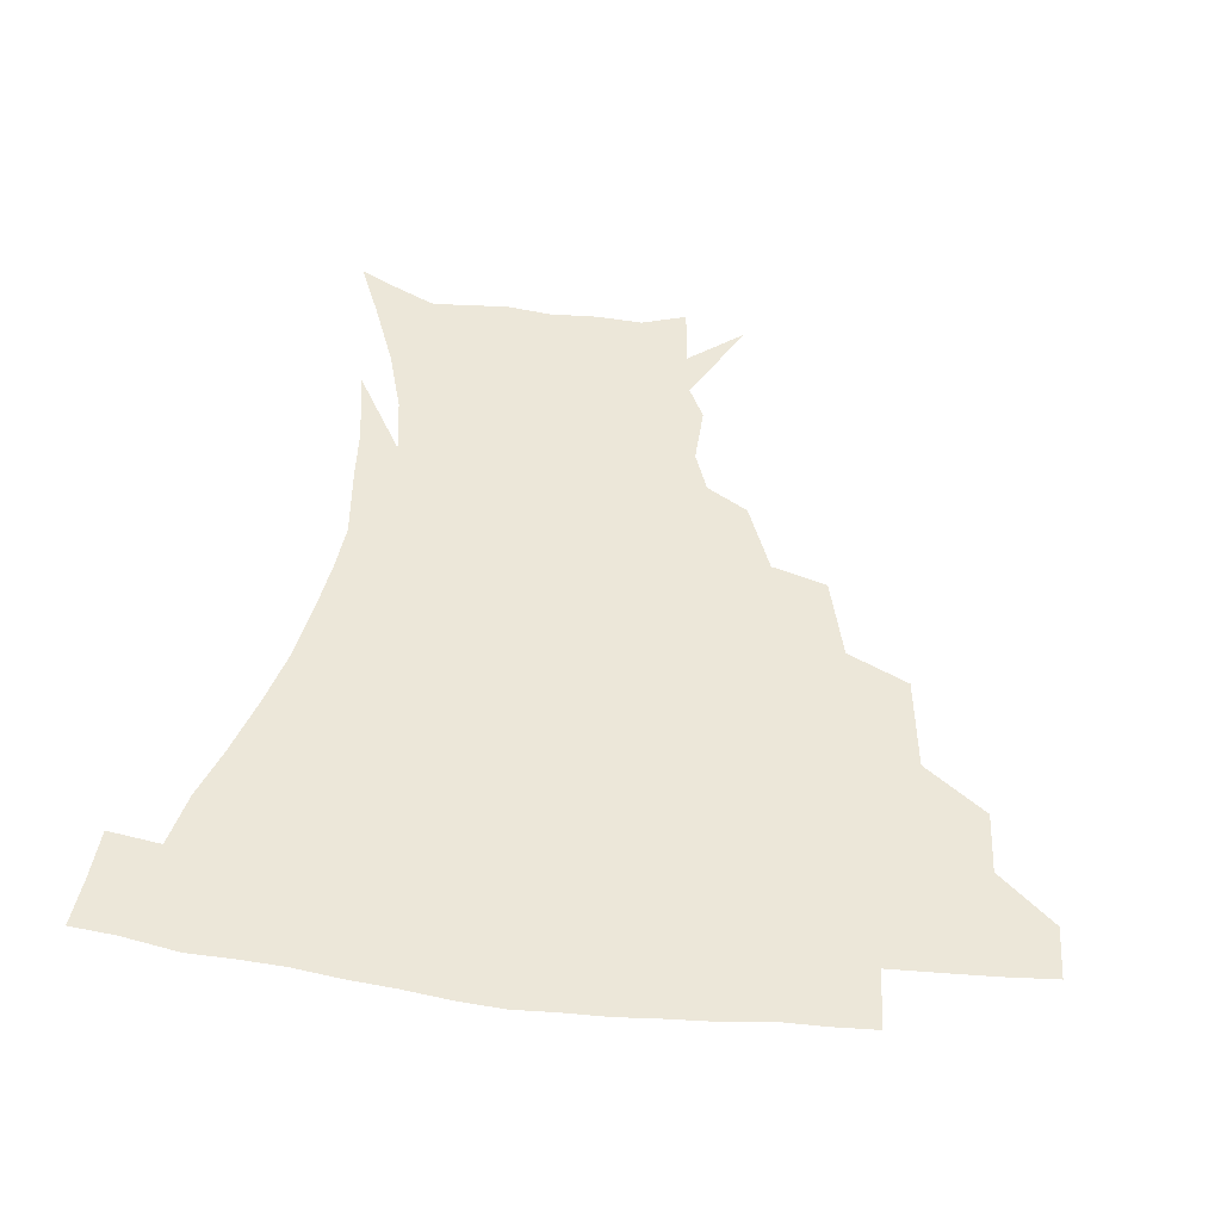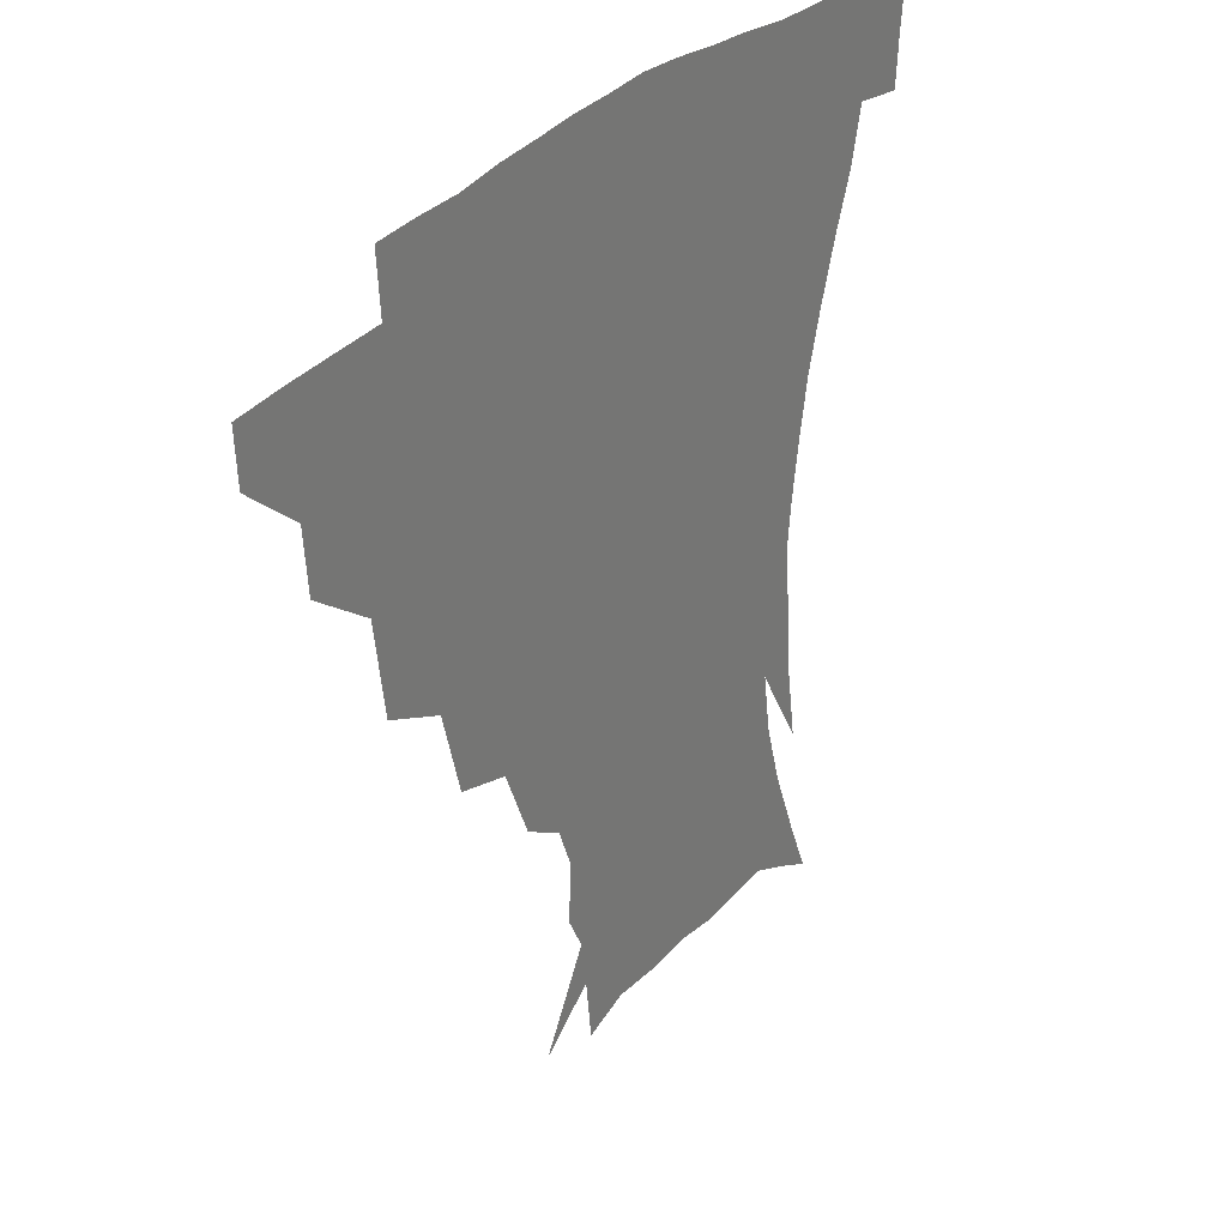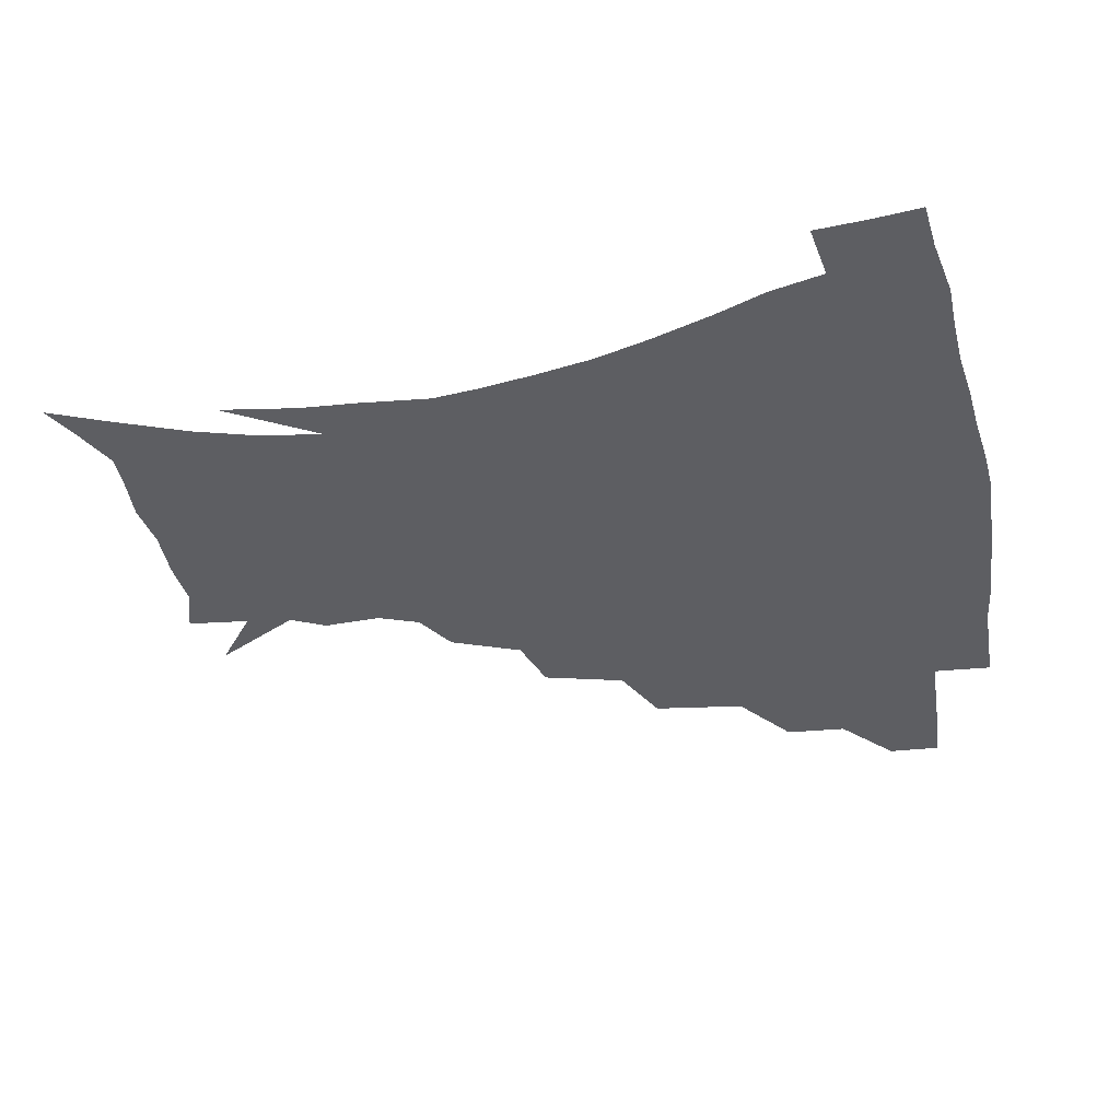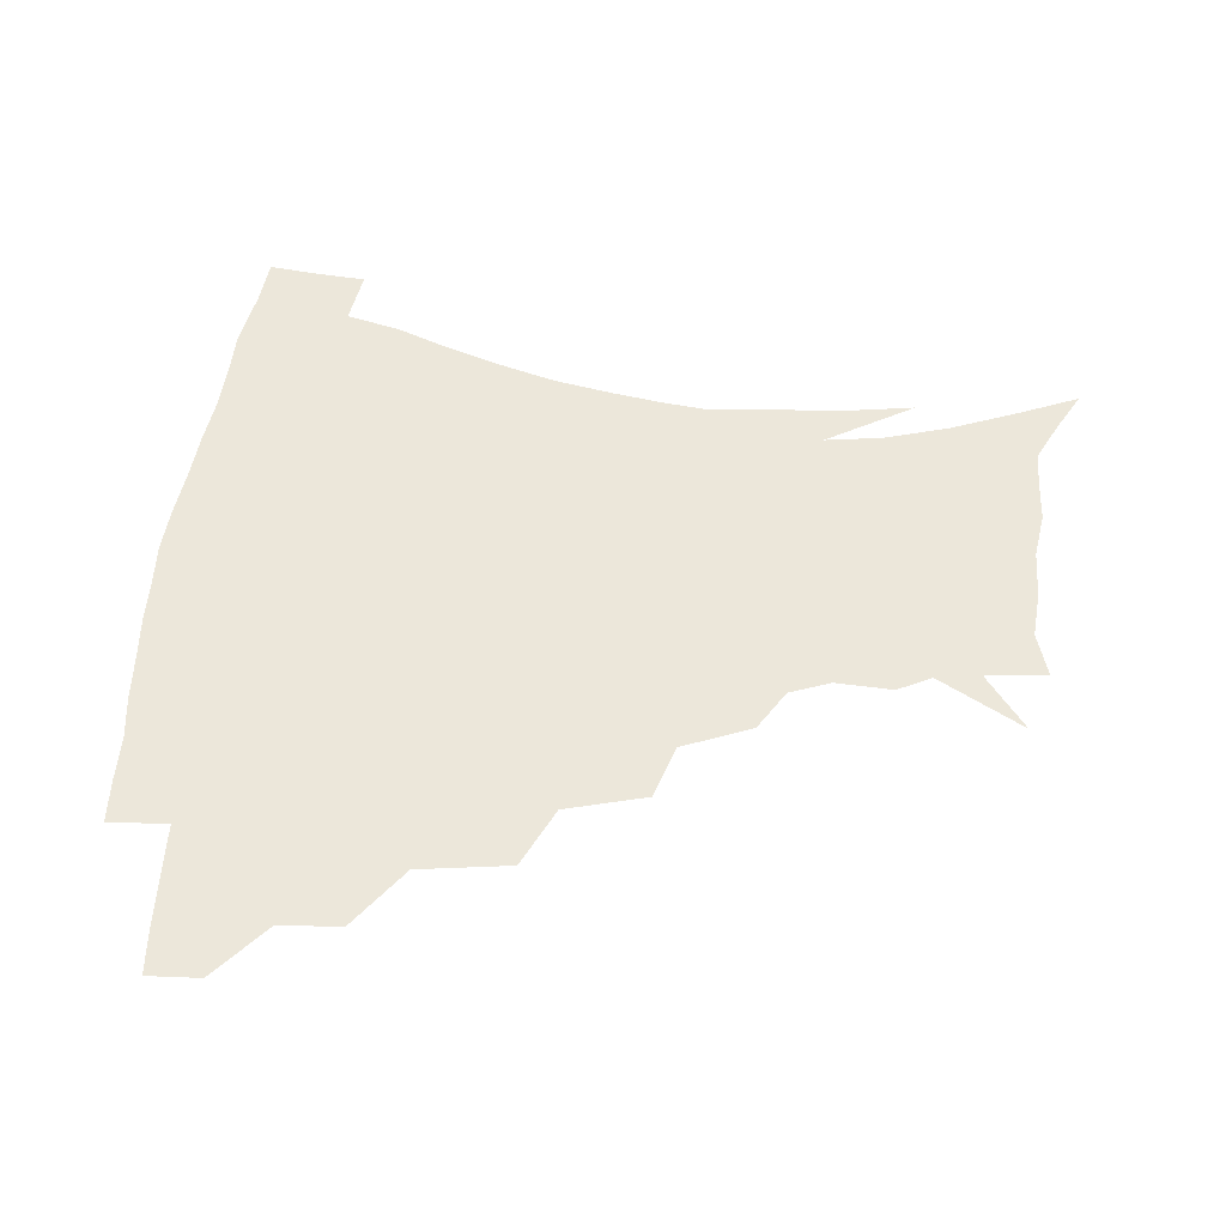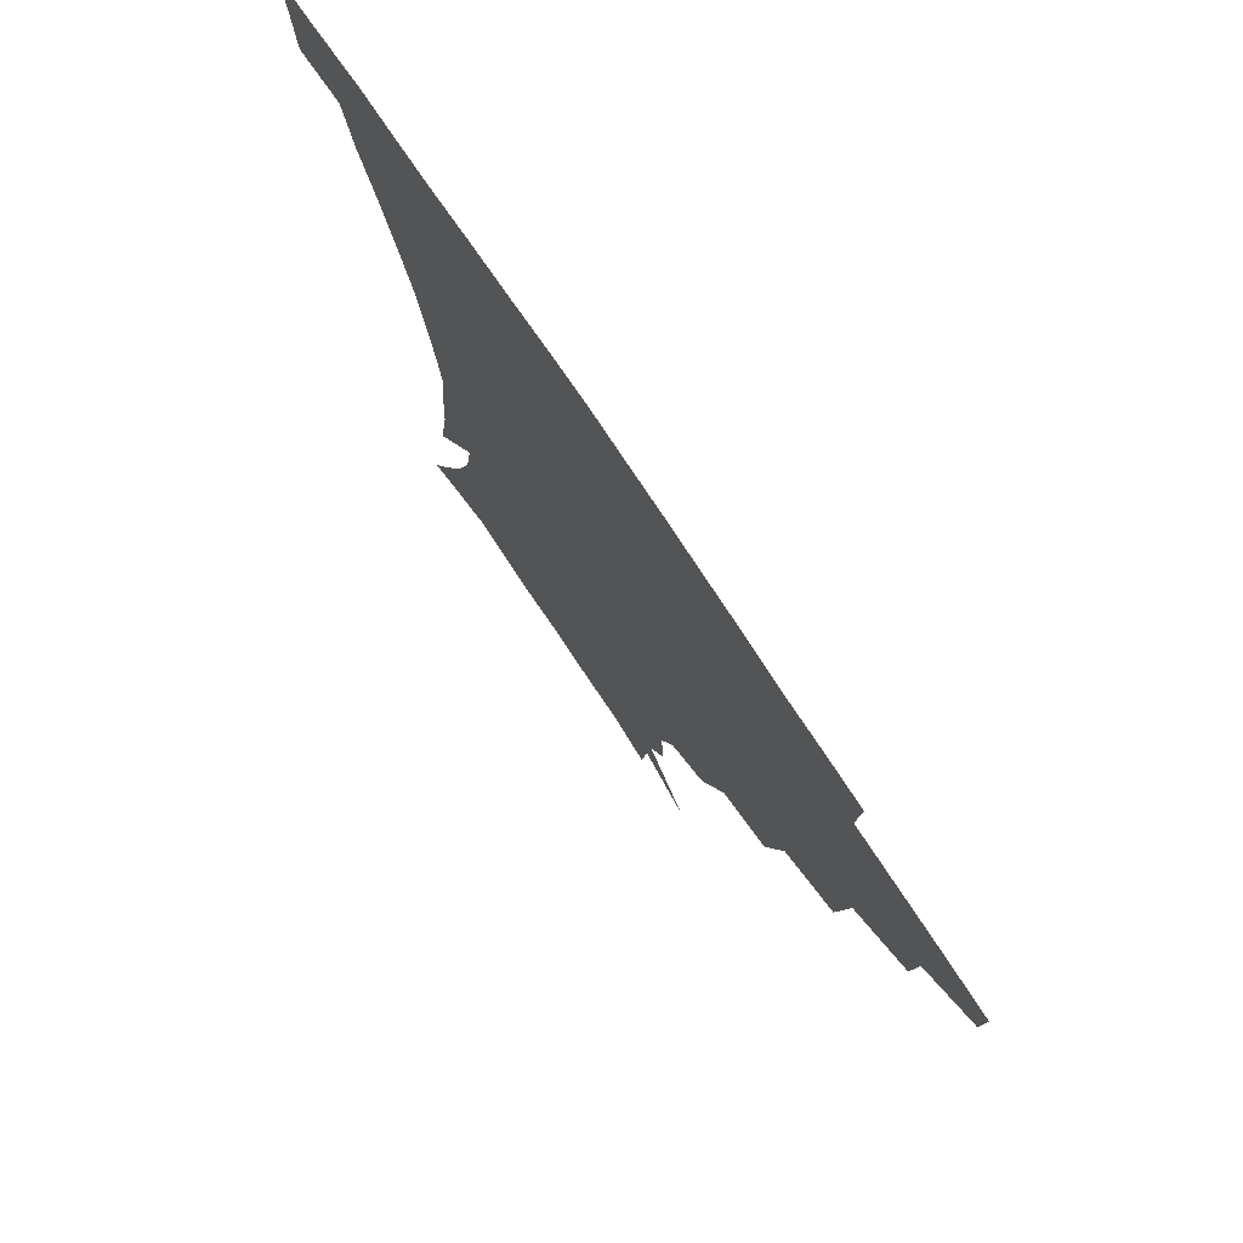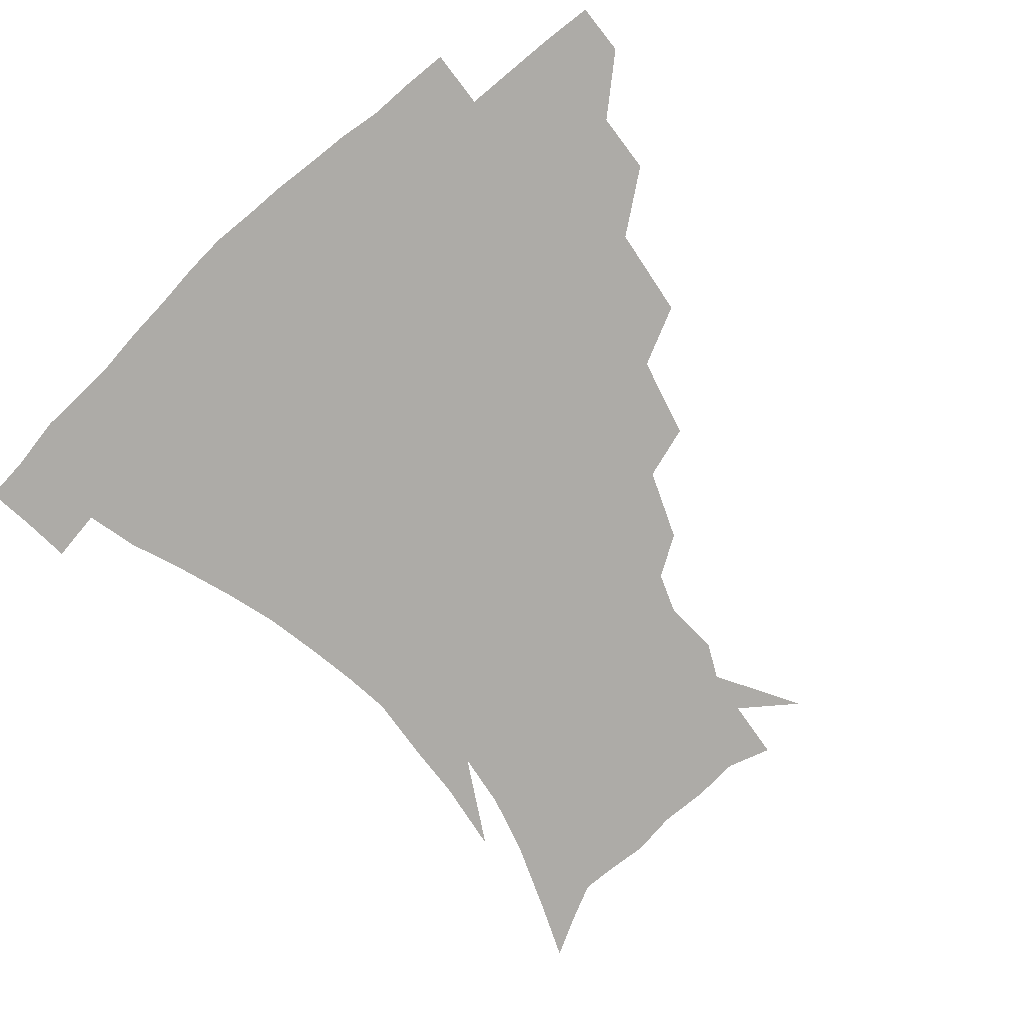
<metadata>
{"format":"obj","ext":"obj","renderer":"f3d","projection":"perspective","resolution":1024,"background":"white","views":[{"elev":49.9,"azim":-173.6,"up":"+Z"},{"elev":32.1,"azim":-55.5,"up":"+Y"},{"elev":-38.3,"azim":100.8,"up":"+Z"},{"elev":52.5,"azim":-84.6,"up":"+Z"},{"elev":76.0,"azim":-123.6,"up":"+Y"},{"elev":-76.4,"azim":-138.5,"up":"+Z"}]}
</metadata>
<code>
v 452.1 342.2 0
v 451.2 358.9 0
v 471.6 306.7 0
v 470 326.3 0
v 469.1 343.4 0
v 467.6 360 0
v 495.4 262.2 0
v 491.3 291.7 0
v 488.6 311.8 0
v 486.7 328.8 0
v 485 344.6 0
v 484.3 360.5 0
v 521.7 226.7 0
v 514.9 252.7 0
v 509 274 0
v 506.2 298.7 0
v 504.1 315.4 0
v 502.1 330.5 0
v 500.9 345.7 0
v 499.9 361 0
v 498.6 379.9 0
v 548.3 198.8 0
v 539.3 221.2 0
v 531.5 239 0
v 527.1 266.9 0
v 523.2 284.1 0
v 520.6 301.2 0
v 518.6 317.4 0
v 517 332.2 0
v 515.8 346.6 0
v 514.5 361.5 0
v 513 380.5 0
v 565.6 159 0
v 566.5 177.5 0
v 561.6 190.6 0
v 554 212.2 0
v 547.5 233.6 0
v 543 255.8 0
v 539.8 274.8 0
v 537.3 290.6 0
v 534.9 304.4 0
v 533 318.8 0
v 531.6 332.9 0
v 530.6 347.6 0
v 529.1 363.5 0
v 527.7 380.5 0
v 555.3 120 0
v 571.1 147.9 0
v 574 167.9 0
v 572.5 185.9 0
v 567.2 204 0
v 562 219.8 0
v 557.2 242.5 0
v 554.6 262.1 0
v 552.1 278.5 0
v 550.4 292.6 0
v 549.5 307.6 0
v 548 320.8 0
v 546.4 334.3 0
v 545.6 348.4 0
v 543.9 364.1 0
v 542 382.2 0
v 573.2 133.5 0
v 580.8 153.4 0
v 582.2 178 0
v 579.4 193.7 0
v 575 211 0
v 571.3 229.5 0
v 567.9 247.7 0
v 566.4 268.1 0
v 564.3 279.8 0
v 563.7 295.2 0
v 563 309.1 0
v 562.3 322.2 0
v 562.7 335.4 0
v 560 349.6 0
v 558.6 363.9 0
v 556.2 382.9 0
v 575.4 113.7 0
v 586.9 140.8 0
v 590.5 161.5 0
v 590 181.5 0
v 587.1 200.7 0
v 584 217.2 0
v 581.2 237.4 0
v 579.4 252.7 0
v 577.9 270.3 0
v 577 282.7 0
v 577 297.8 0
v 576.2 309.9 0
v 575.5 322.1 0
v 575.7 336 0
v 574 350.1 0
v 572.8 363.7 0
v 570.1 383.9 0
v 589.8 118.2 0
v 597.9 142.9 0
v 599.4 165.3 0
v 598.5 184.2 0
v 595.8 201.9 0
v 593.4 219.6 0
v 591.5 237.2 0
v 590.1 256.2 0
v 589.5 270.6 0
v 589.5 284 0
v 589.6 298.9 0
v 589 310.3 0
v 589.2 323.2 0
v 589.4 336.4 0
v 587.8 350.8 0
v 586.5 365.4 0
v 584.1 384.1 0
v 604.8 117 0
v 608.7 144.9 0
v 608.3 165.7 0
v 607 187 0
v 604.6 205.7 0
v 602.9 222.3 0
v 601.9 241.6 0
v 601.2 256.1 0
v 601.2 269.6 0
v 601.5 285.3 0
v 601.9 298.9 0
v 602.7 311.5 0
v 602.5 323.7 0
v 602.6 336.6 0
v 601.7 351.1 0
v 600.8 365.9 0
v 598 384.7 0
v 621 117.5 0
v 618.9 146.8 0
v 617.5 167 0
v 615.6 188.9 0
v 613.8 206.1 0
v 612.5 223.7 0
v 611.9 241.5 0
v 612.1 255.7 0
v 612.8 271.5 0
v 613.4 285.6 0
v 614.4 297.9 0
v 615.5 312 0
v 616.3 324.5 0
v 616.1 337.4 0
v 615.7 351.1 0
v 615.9 365 0
v 612.6 383.6 0
v 635.7 115.4 0
v 629.4 145.6 0
v 626.5 167.6 0
v 624.1 189.8 0
v 623 207 0
v 622.1 223.3 0
v 621.9 240.1 0
v 622.8 253.9 0
v 623.9 269.5 0
v 625 283.4 0
v 626.6 297.1 0
v 628 310.5 0
v 629.6 324.2 0
v 630.8 336.7 0
v 631.1 349.7 0
v 631.7 362.7 0
v 627.8 381.7 0
v 649.2 116.4 0
v 640 143.8 0
v 635.5 166.9 0
v 632.9 187.8 0
v 632.1 205.1 0
v 631.8 220.7 0
v 632 235.9 0
v 632.9 251.5 0
v 634.4 268.4 0
v 636.2 281.4 0
v 638.4 297.1 0
v 640.6 310.2 0
v 642.6 323.2 0
v 644.2 335.9 0
v 645.7 348.8 0
v 645.5 362.5 0
v 642.7 380.3 0
v 660.8 116.7 0
v 651.7 139.3 0
v 645.1 163.4 0
v 642.1 183.5 0
v 641.2 200.9 0
v 641.2 216.6 0
v 641.6 231.8 0
v 642.7 247.3 0
v 644.2 265.4 0
v 646.8 280.2 0
v 649.5 293.7 0
v 652.5 308.9 0
v 655.2 321.7 0
v 657.7 334.8 0
v 659.7 347.9 0
v 659.5 362 0
v 658.2 378.2 0
v 673.7 110.3 0
v 664.7 131.7 0
v 656.4 156.1 0
v 652.7 175 0
v 650.9 193.5 0
v 650.6 210.1 0
v 650.7 226.7 0
v 651.7 243.1 0
v 653.6 259.8 0
v 656.5 275.8 0
v 660.1 293.1 0
v 663.9 305.2 0
v 667.6 319.6 0
v 670.6 332.8 0
v 673.5 346.7 0
v 673.4 362.4 0
v 673.1 377.4 0
v 686.5 103.4 0
v 678.7 122 0
v 669.9 144.7 0
v 663.8 165.3 0
v 661.1 184.2 0
v 660.1 202 0
v 659.7 219.2 0
v 660.9 233.9 0
v 662.7 251.3 0
v 665.5 268.8 0
v 669.2 286.4 0
v 674.3 299.3 0
v 679.4 316.3 0
v 683.7 330.7 0
v 686.6 345.2 0
v 687.8 360.9 0
v 687.6 377 0
v 677.7 155.5 0
v 673.9 180 0
v 672.8 198 0
v 670.5 220.8 0
v 672.2 236 0
v 674.9 252.9 0
v 678.4 271.6 0
v 683.5 289.2 0
v 690.1 308.8 0
v 696.5 325.5 0
v 700.7 342.7 0
v 703.7 358.5 0
v 706 373.6 0
v 718.1 340 0
v 719.3 356.7 0
v 721 372 0
f 4 5 1
f 1 5 2
f 5 6 2
f 8 9 3
f 3 9 4
f 9 10 4
f 4 10 5
f 10 11 5
f 5 11 6
f 11 12 6
f 14 15 7
f 7 15 8
f 15 16 8
f 8 16 9
f 16 17 9
f 9 17 10
f 17 18 10
f 10 18 11
f 18 19 11
f 11 19 12
f 19 20 12
f 23 24 13
f 13 24 14
f 24 25 14
f 14 25 15
f 25 26 15
f 15 26 16
f 26 27 16
f 16 27 17
f 27 28 17
f 17 28 18
f 28 29 18
f 18 29 19
f 29 30 19
f 19 30 20
f 30 31 20
f 20 31 21
f 31 32 21
f 35 36 22
f 22 36 23
f 36 37 23
f 23 37 24
f 37 38 24
f 24 38 25
f 38 39 25
f 25 39 26
f 39 40 26
f 26 40 27
f 40 41 27
f 27 41 28
f 41 42 28
f 28 42 29
f 42 43 29
f 29 43 30
f 43 44 30
f 30 44 31
f 44 45 31
f 31 45 32
f 45 46 32
f 48 49 33
f 33 49 34
f 49 50 34
f 34 50 35
f 50 51 35
f 35 51 36
f 51 52 36
f 36 52 37
f 52 53 37
f 37 53 38
f 53 54 38
f 38 54 39
f 54 55 39
f 39 55 40
f 55 56 40
f 40 56 41
f 56 57 41
f 41 57 42
f 57 58 42
f 42 58 43
f 58 59 43
f 43 59 44
f 59 60 44
f 44 60 45
f 60 61 45
f 45 61 46
f 61 62 46
f 47 63 48
f 63 64 48
f 48 64 49
f 64 65 49
f 49 65 50
f 65 66 50
f 50 66 51
f 66 67 51
f 51 67 52
f 67 68 52
f 52 68 53
f 68 69 53
f 53 69 54
f 69 70 54
f 54 70 55
f 70 71 55
f 55 71 56
f 71 72 56
f 56 72 57
f 72 73 57
f 57 73 58
f 73 74 58
f 58 74 59
f 74 75 59
f 59 75 60
f 75 76 60
f 60 76 61
f 76 77 61
f 61 77 62
f 77 78 62
f 79 80 63
f 63 80 64
f 80 81 64
f 64 81 65
f 81 82 65
f 65 82 66
f 82 83 66
f 66 83 67
f 83 84 67
f 67 84 68
f 84 85 68
f 68 85 69
f 85 86 69
f 69 86 70
f 86 87 70
f 70 87 71
f 87 88 71
f 71 88 72
f 88 89 72
f 72 89 73
f 89 90 73
f 73 90 74
f 90 91 74
f 74 91 75
f 91 92 75
f 75 92 76
f 92 93 76
f 76 93 77
f 93 94 77
f 77 94 78
f 94 95 78
f 79 96 80
f 96 97 80
f 80 97 81
f 97 98 81
f 81 98 82
f 98 99 82
f 82 99 83
f 99 100 83
f 83 100 84
f 100 101 84
f 84 101 85
f 101 102 85
f 85 102 86
f 102 103 86
f 86 103 87
f 103 104 87
f 87 104 88
f 104 105 88
f 88 105 89
f 105 106 89
f 89 106 90
f 106 107 90
f 90 107 91
f 107 108 91
f 91 108 92
f 108 109 92
f 92 109 93
f 109 110 93
f 93 110 94
f 110 111 94
f 94 111 95
f 111 112 95
f 96 113 97
f 113 114 97
f 97 114 98
f 114 115 98
f 98 115 99
f 115 116 99
f 99 116 100
f 116 117 100
f 100 117 101
f 117 118 101
f 101 118 102
f 118 119 102
f 102 119 103
f 119 120 103
f 103 120 104
f 120 121 104
f 104 121 105
f 121 122 105
f 105 122 106
f 122 123 106
f 106 123 107
f 123 124 107
f 107 124 108
f 124 125 108
f 108 125 109
f 125 126 109
f 109 126 110
f 126 127 110
f 110 127 111
f 127 128 111
f 111 128 112
f 128 129 112
f 113 130 114
f 130 131 114
f 114 131 115
f 131 132 115
f 115 132 116
f 132 133 116
f 116 133 117
f 133 134 117
f 117 134 118
f 134 135 118
f 118 135 119
f 135 136 119
f 119 136 120
f 136 137 120
f 120 137 121
f 137 138 121
f 121 138 122
f 138 139 122
f 122 139 123
f 139 140 123
f 123 140 124
f 140 141 124
f 124 141 125
f 141 142 125
f 125 142 126
f 142 143 126
f 126 143 127
f 143 144 127
f 127 144 128
f 144 145 128
f 128 145 129
f 145 146 129
f 130 147 131
f 147 148 131
f 131 148 132
f 148 149 132
f 132 149 133
f 149 150 133
f 133 150 134
f 150 151 134
f 134 151 135
f 151 152 135
f 135 152 136
f 152 153 136
f 136 153 137
f 153 154 137
f 137 154 138
f 154 155 138
f 138 155 139
f 155 156 139
f 139 156 140
f 156 157 140
f 140 157 141
f 157 158 141
f 141 158 142
f 158 159 142
f 142 159 143
f 159 160 143
f 143 160 144
f 160 161 144
f 144 161 145
f 161 162 145
f 145 162 146
f 162 163 146
f 147 164 148
f 164 165 148
f 148 165 149
f 165 166 149
f 149 166 150
f 166 167 150
f 150 167 151
f 167 168 151
f 151 168 152
f 168 169 152
f 152 169 153
f 169 170 153
f 153 170 154
f 170 171 154
f 154 171 155
f 171 172 155
f 155 172 156
f 172 173 156
f 156 173 157
f 173 174 157
f 157 174 158
f 174 175 158
f 158 175 159
f 175 176 159
f 159 176 160
f 176 177 160
f 160 177 161
f 177 178 161
f 161 178 162
f 178 179 162
f 162 179 163
f 179 180 163
f 164 181 165
f 181 182 165
f 165 182 166
f 182 183 166
f 166 183 167
f 183 184 167
f 167 184 168
f 184 185 168
f 168 185 169
f 185 186 169
f 169 186 170
f 186 187 170
f 170 187 171
f 187 188 171
f 171 188 172
f 188 189 172
f 172 189 173
f 189 190 173
f 173 190 174
f 190 191 174
f 174 191 175
f 191 192 175
f 175 192 176
f 192 193 176
f 176 193 177
f 193 194 177
f 177 194 178
f 194 195 178
f 178 195 179
f 195 196 179
f 179 196 180
f 196 197 180
f 181 198 182
f 198 199 182
f 182 199 183
f 199 200 183
f 183 200 184
f 200 201 184
f 184 201 185
f 201 202 185
f 185 202 186
f 202 203 186
f 186 203 187
f 203 204 187
f 187 204 188
f 204 205 188
f 188 205 189
f 205 206 189
f 189 206 190
f 206 207 190
f 190 207 191
f 207 208 191
f 191 208 192
f 208 209 192
f 192 209 193
f 209 210 193
f 193 210 194
f 210 211 194
f 194 211 195
f 211 212 195
f 195 212 196
f 212 213 196
f 196 213 197
f 213 214 197
f 198 215 199
f 215 216 199
f 199 216 200
f 216 217 200
f 200 217 201
f 217 218 201
f 201 218 202
f 218 219 202
f 202 219 203
f 219 220 203
f 203 220 204
f 220 221 204
f 204 221 205
f 221 222 205
f 205 222 206
f 222 223 206
f 206 223 207
f 223 224 207
f 207 224 208
f 224 225 208
f 208 225 209
f 225 226 209
f 209 226 210
f 226 227 210
f 210 227 211
f 227 228 211
f 211 228 212
f 228 229 212
f 212 229 213
f 229 230 213
f 213 230 214
f 230 231 214
f 219 232 220
f 232 233 220
f 220 233 221
f 233 234 221
f 221 234 222
f 234 235 222
f 222 235 223
f 235 236 223
f 223 236 224
f 236 237 224
f 224 237 225
f 237 238 225
f 225 238 226
f 238 239 226
f 226 239 227
f 239 240 227
f 227 240 228
f 240 241 228
f 228 241 229
f 241 242 229
f 229 242 230
f 242 243 230
f 230 243 231
f 243 244 231
f 242 245 243
f 245 246 243
f 243 246 244
f 246 247 244

</code>
